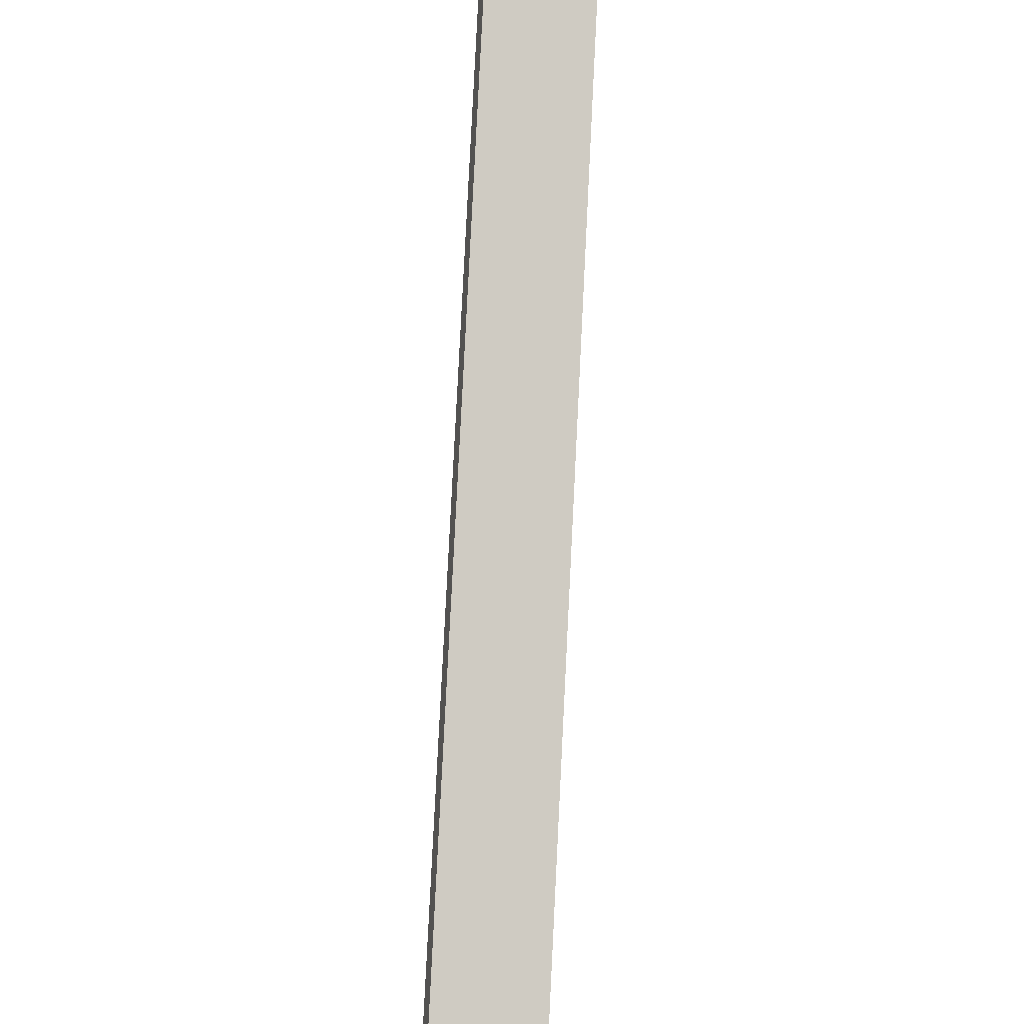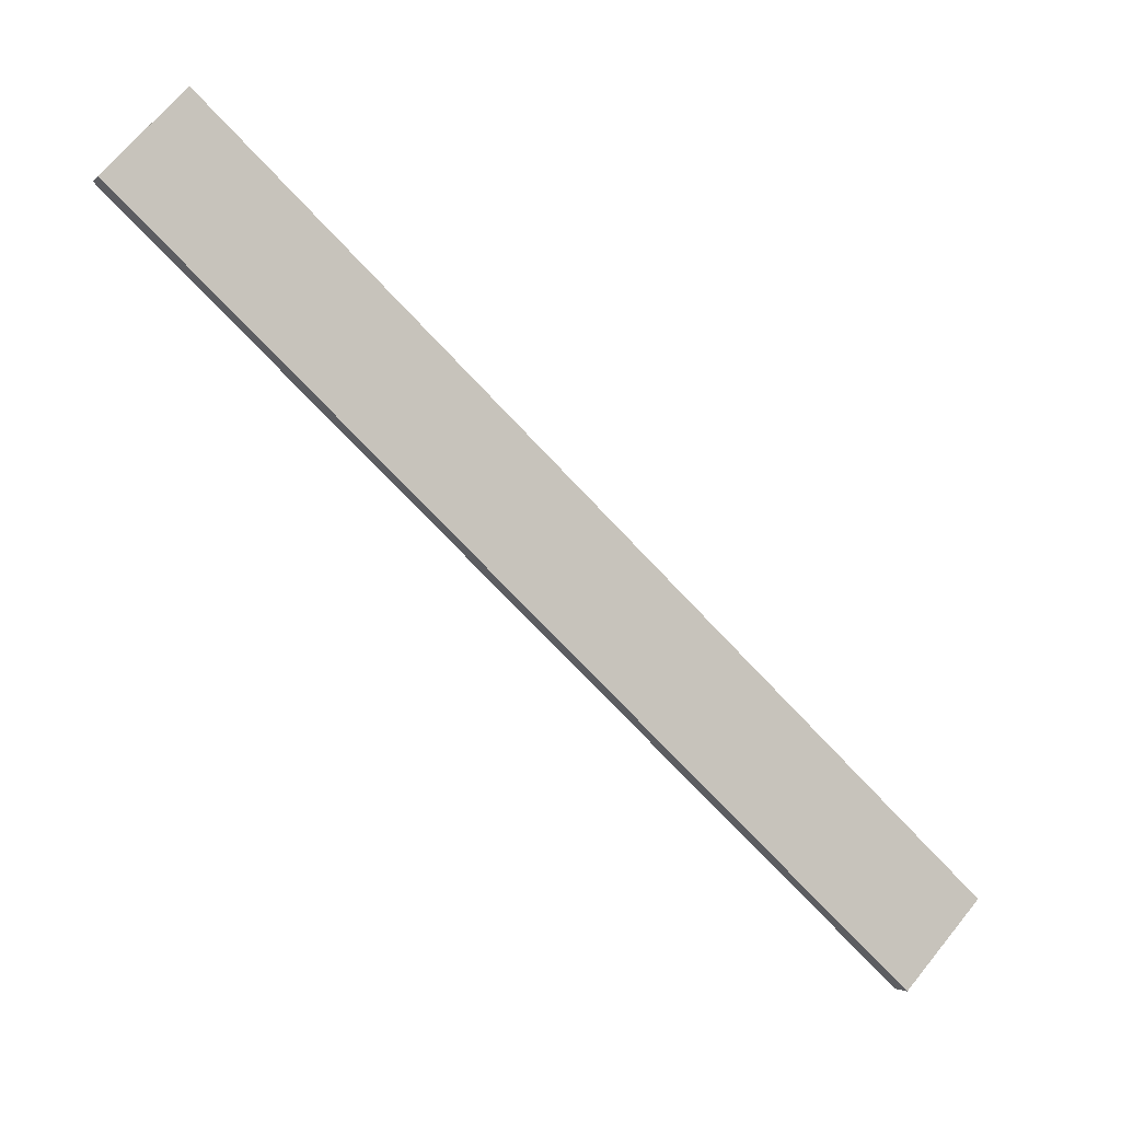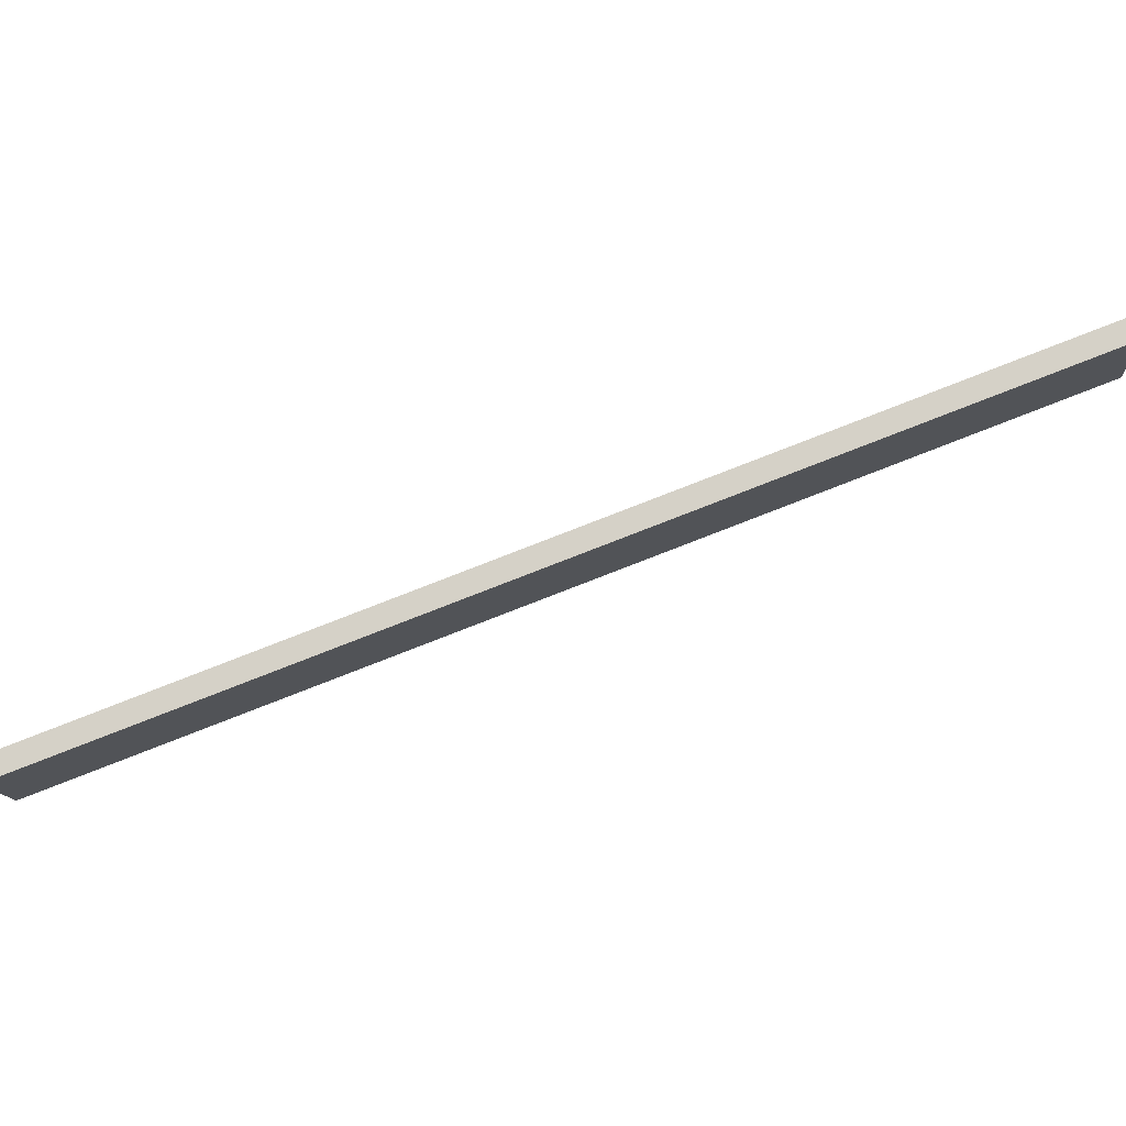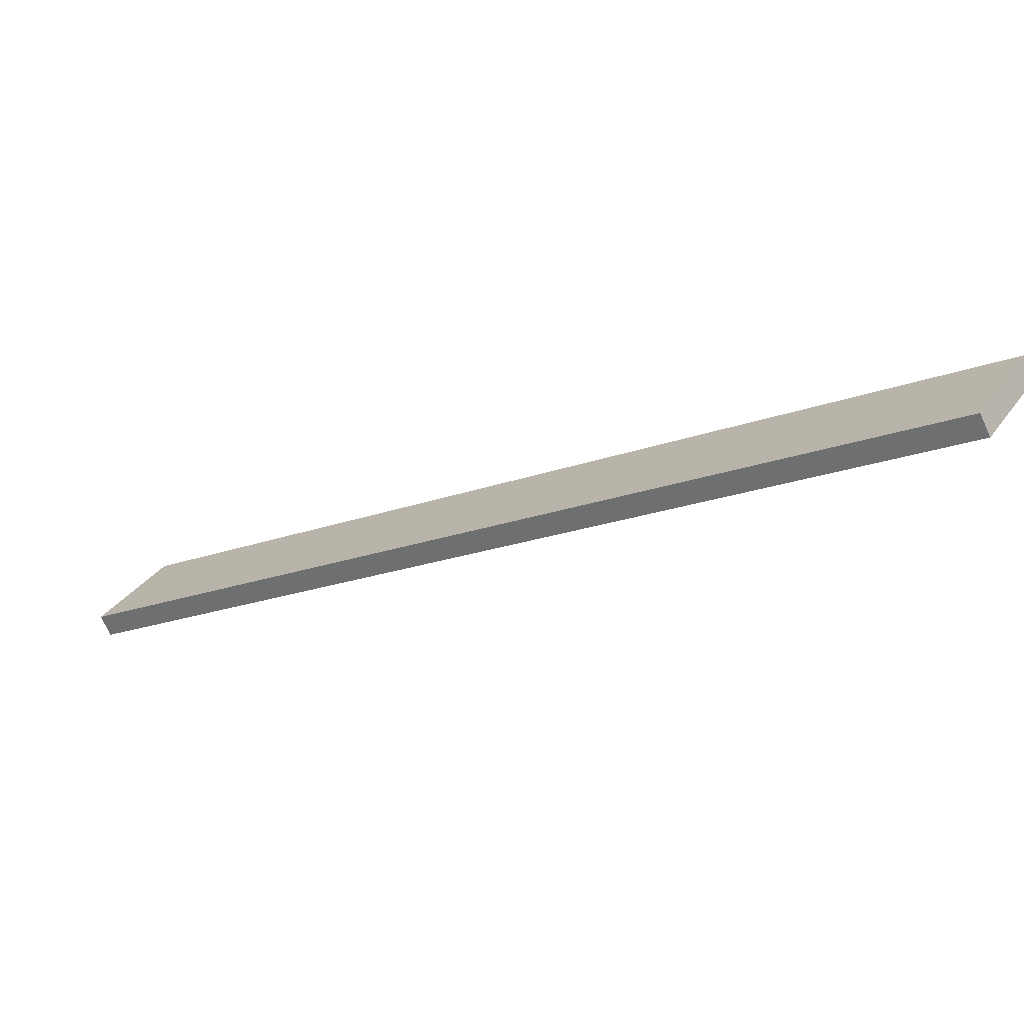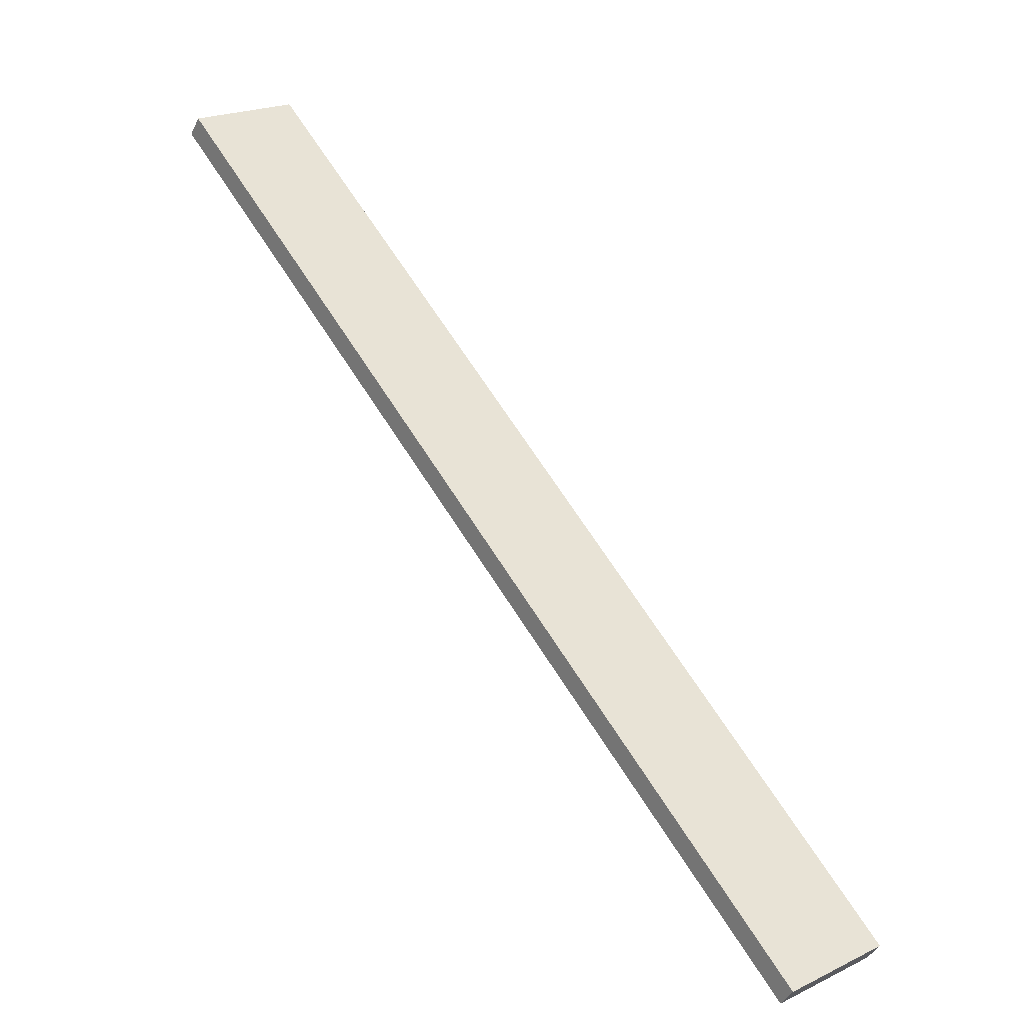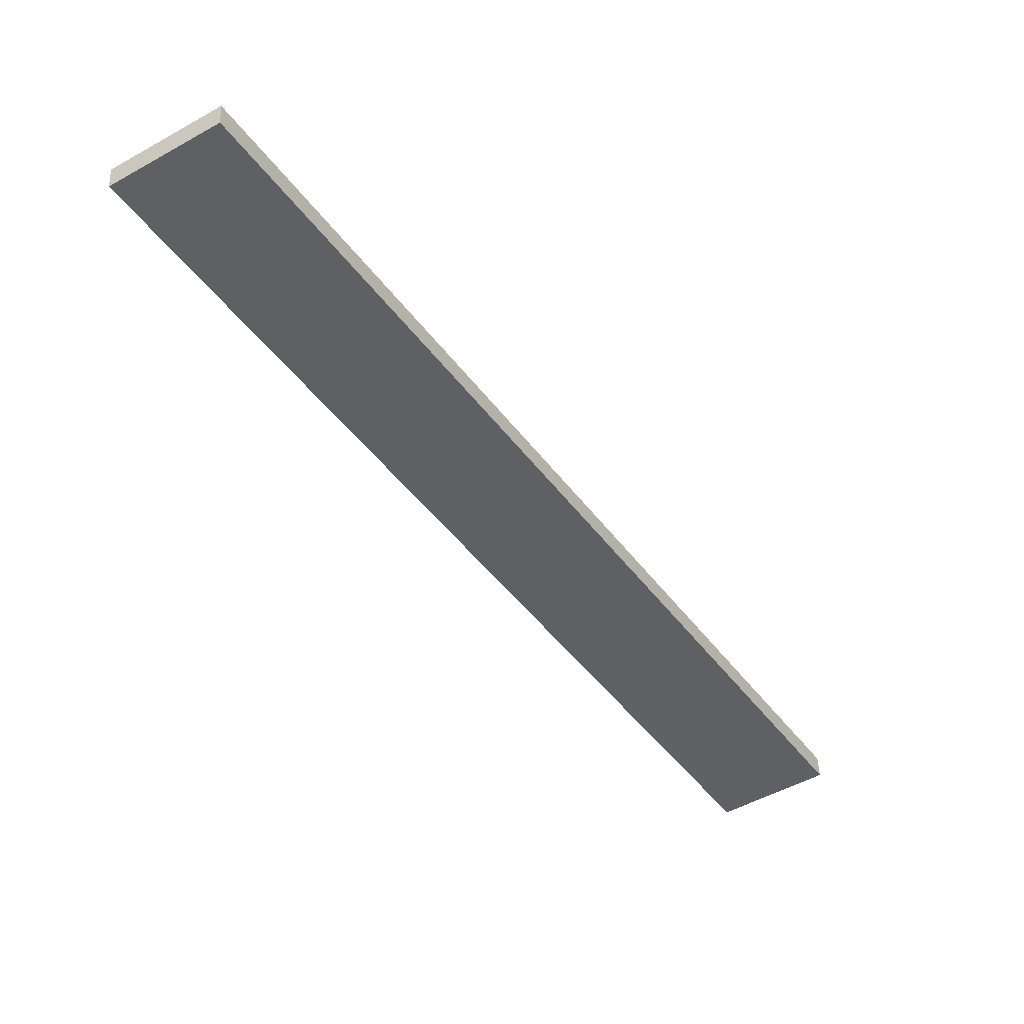
<metadata>
{"format":"obj","ext":"obj","renderer":"f3d","projection":"perspective","resolution":1024,"background":"white","views":[{"elev":63.3,"azim":143.6,"up":"+Y"},{"elev":23.1,"azim":-23.8,"up":"+Z"},{"elev":-27.0,"azim":-120.7,"up":"+Y"},{"elev":14.5,"azim":-94.5,"up":"+Y"},{"elev":42.8,"azim":106.3,"up":"+Y"},{"elev":-19.5,"azim":-4.6,"up":"+Y"}]}
</metadata>
<code>
o WoodenBrokenPlanks_208
v 13.64 56.18 -167.4
v 112.6 2.07 -287.8
v 127 6.629 -278
v 28.04 60.74 -157.6
v 13.62 59.37 -168.9
v 28.02 63.93 -159.1
v 127 9.815 -279.5
v 112.6 5.255 -289.3
f 1 2 3 4
f 5 6 7 8
f 1 4 6 5
f 4 3 7 6
f 3 2 8 7
f 2 1 5 8

</code>
